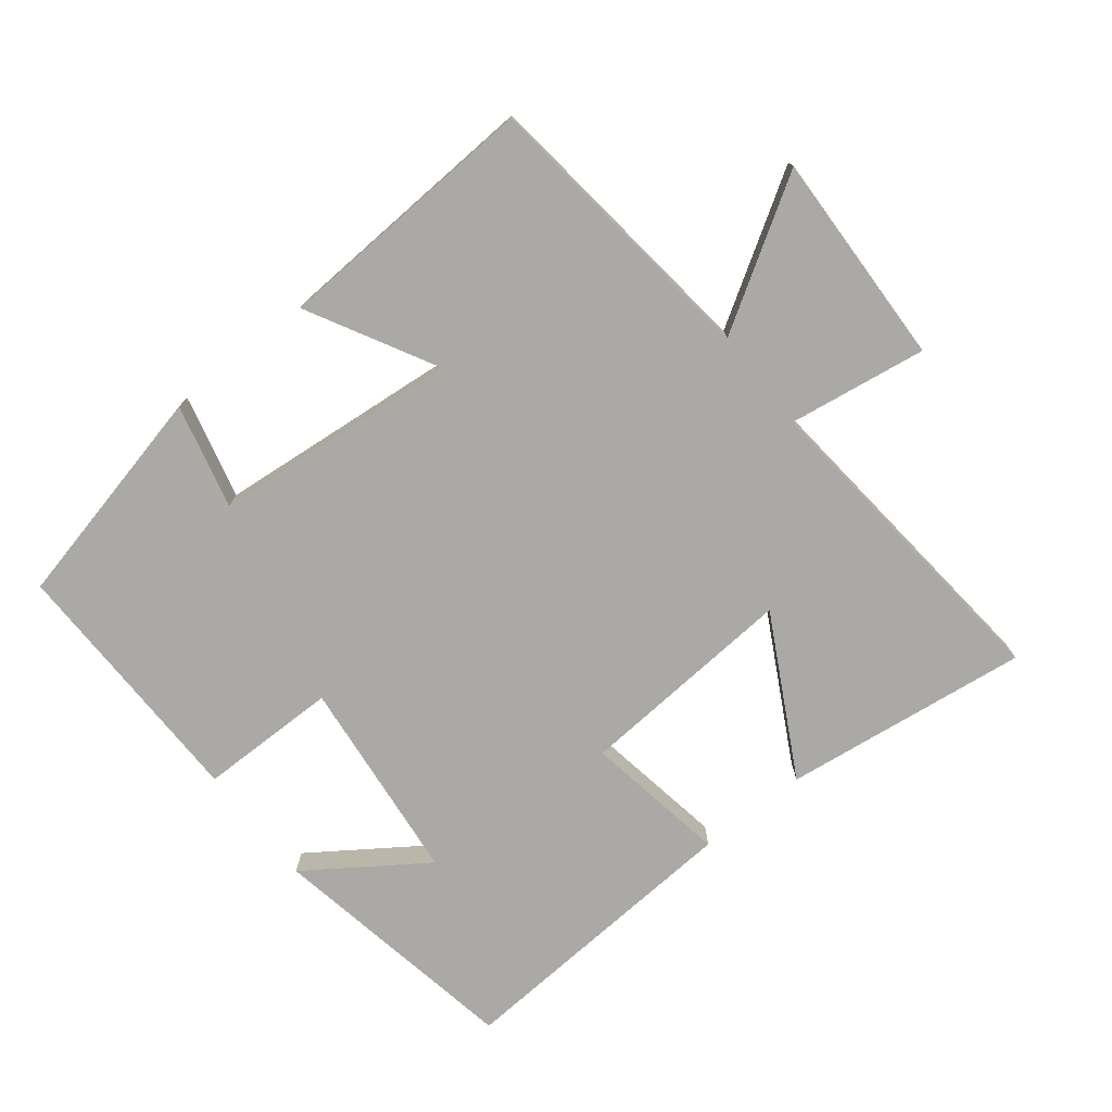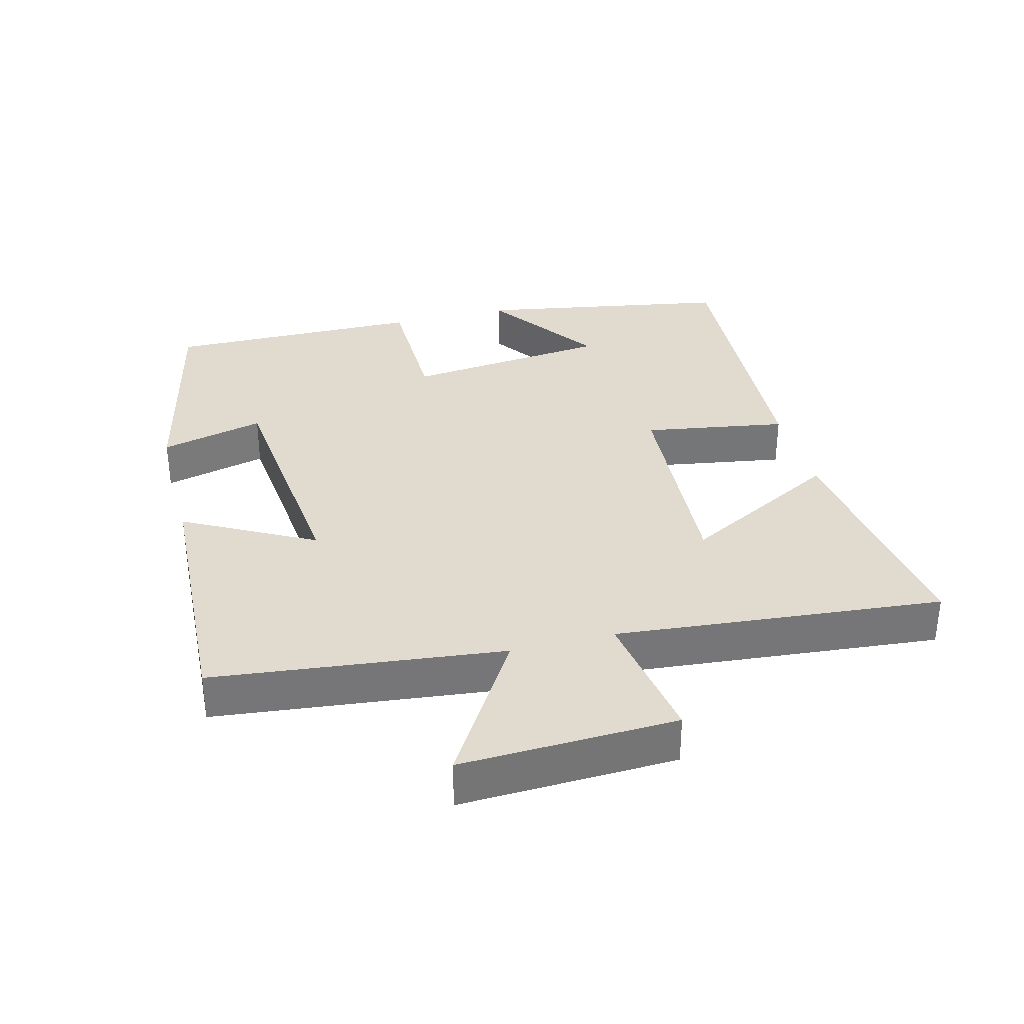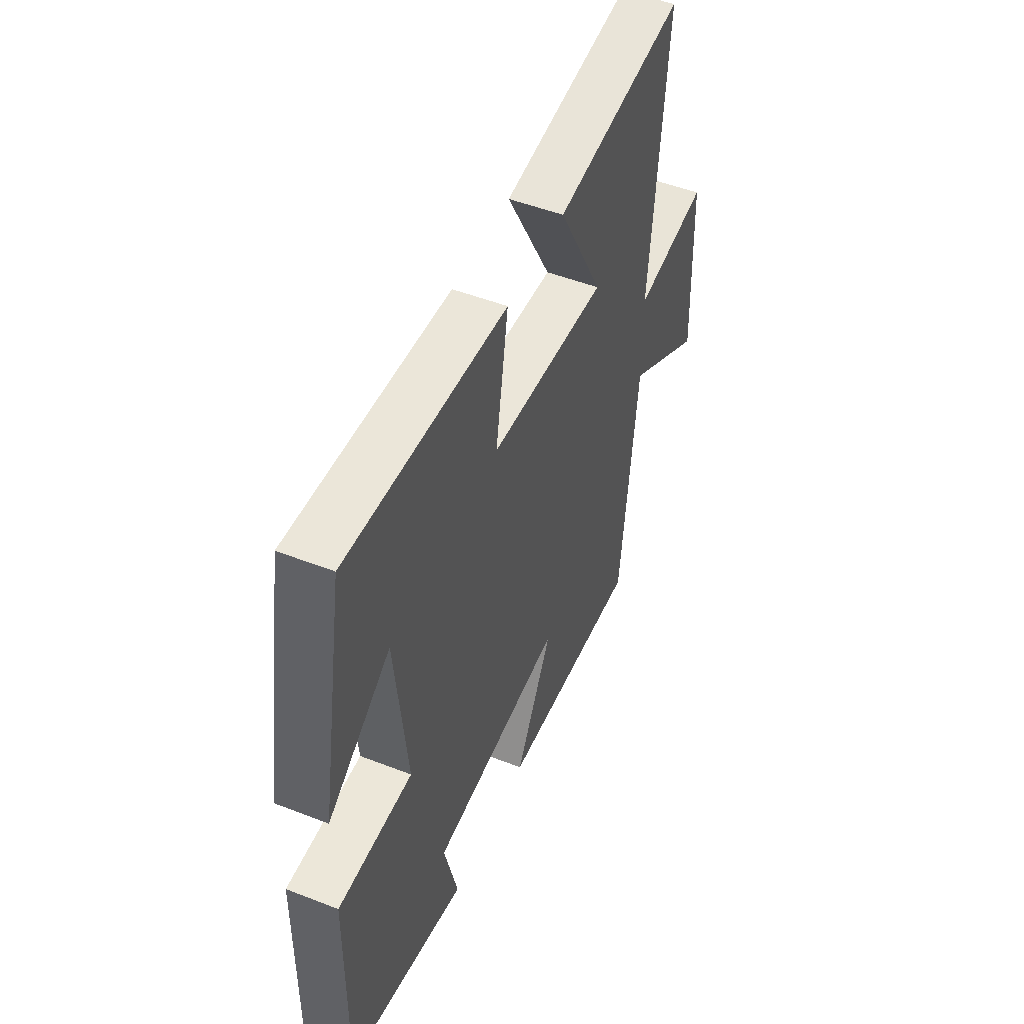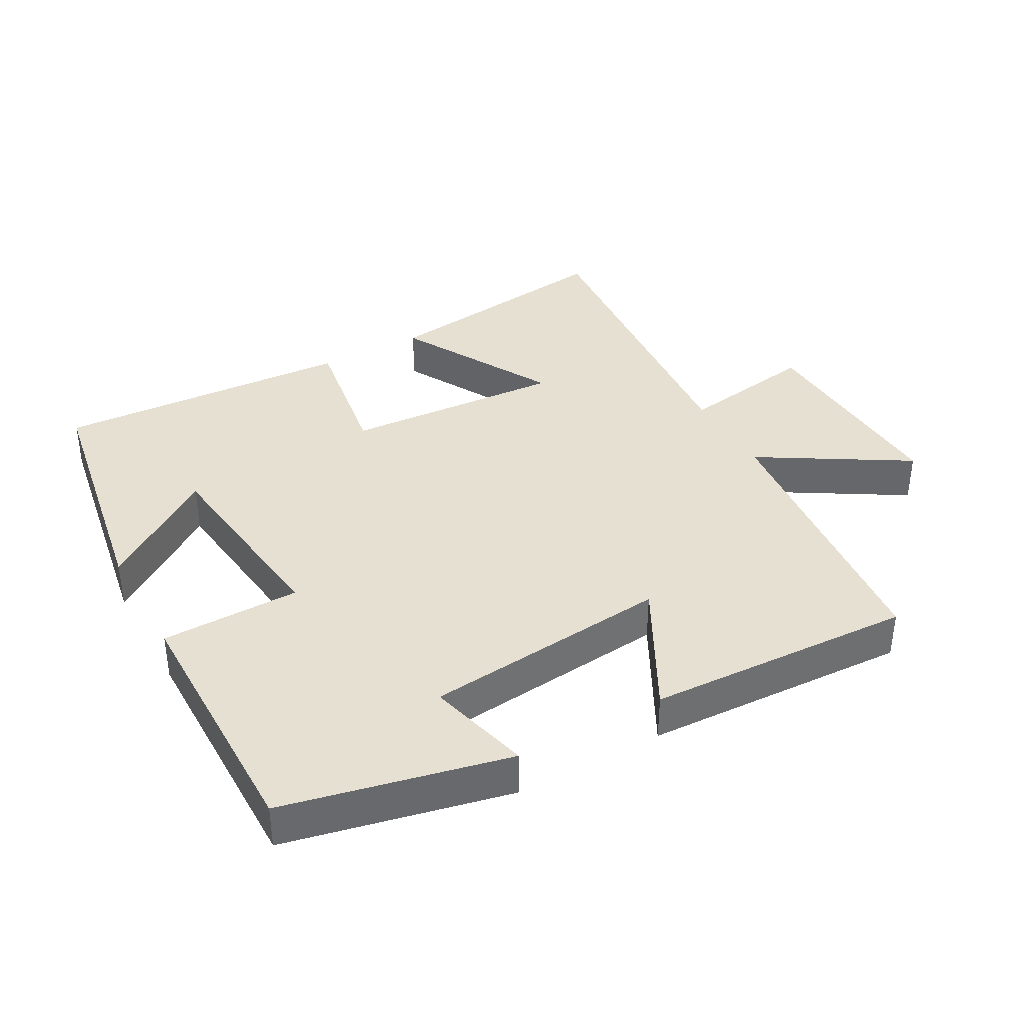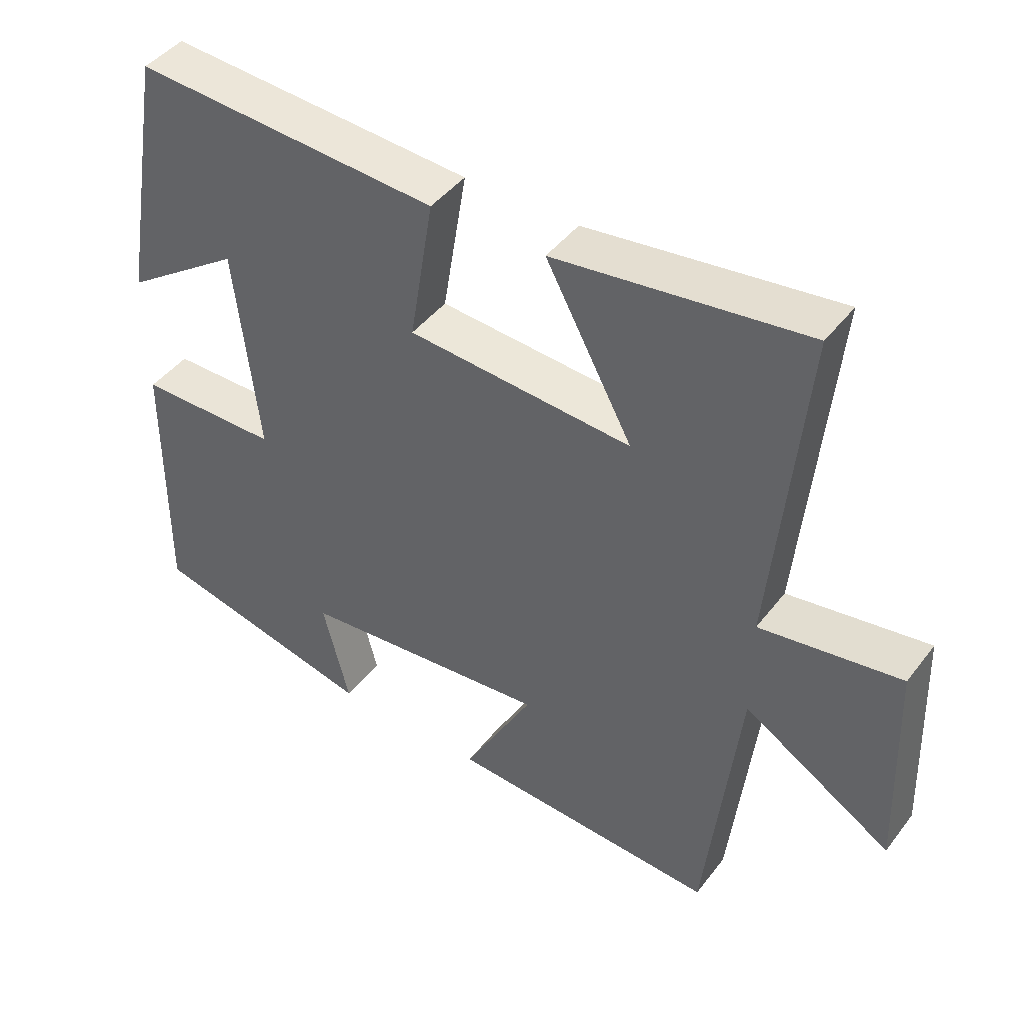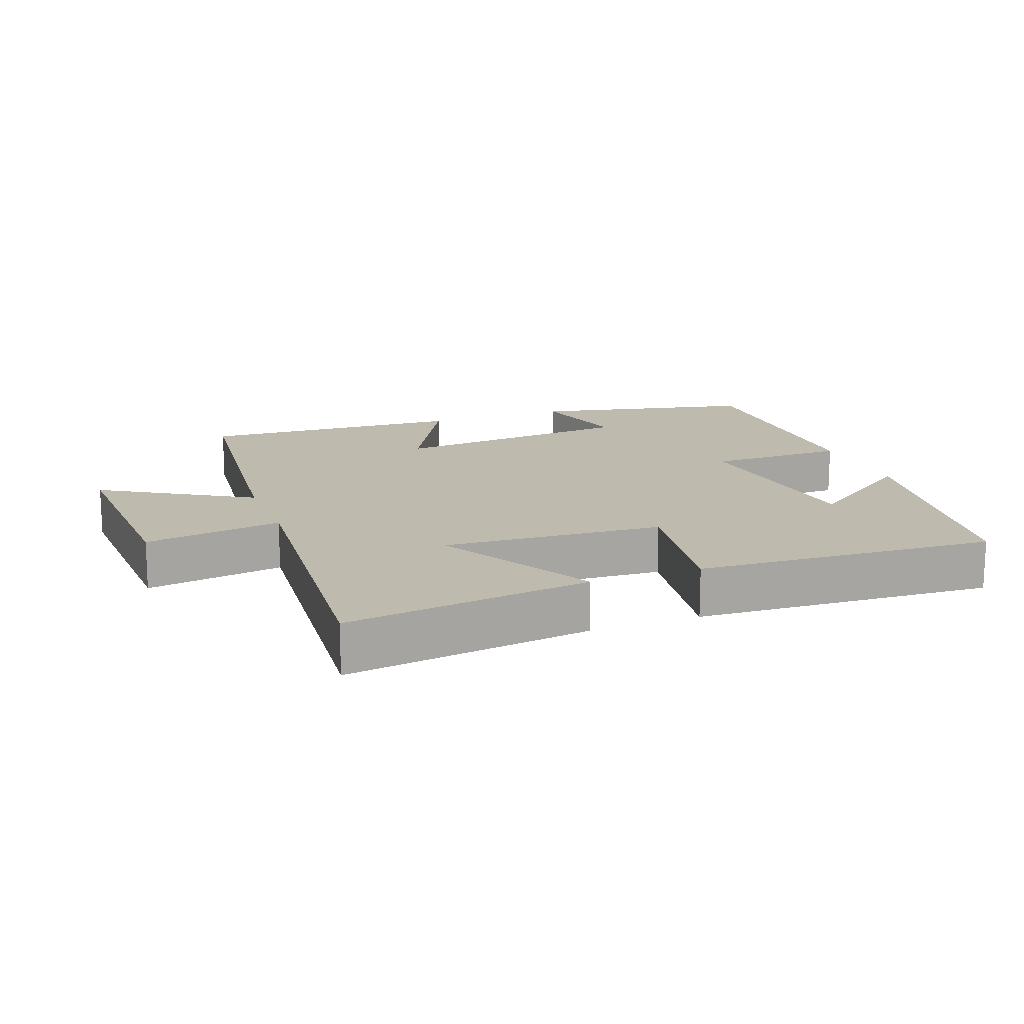
<metadata>
{"format":"obj","ext":"obj","renderer":"f3d","projection":"perspective","resolution":1024,"background":"white","views":[{"elev":-75.5,"azim":-141.5,"up":"+Y"},{"elev":33.6,"azim":-104.6,"up":"+Y"},{"elev":50.0,"azim":113.2,"up":"+Z"},{"elev":37.6,"azim":150.7,"up":"+Y"},{"elev":44.4,"azim":-145.1,"up":"+Z"},{"elev":15.5,"azim":-20.9,"up":"+Y"}]}
</metadata>
<code>
v -0.452 0.07 -0.52
v -0.5 0.07 -0.091
v -0.718 0.07 -0.225
v -0.706 0.07 0.095
v -0.5 0.07 0.063
v -0.545 0.07 0.548
v -0.179 0.07 0.5
v -0.306 0.07 0.265
v 0.022 0.07 0.287
v -0.013 0.07 0.5
v 0.433 0.07 0.527
v 0.5 0.07 0.147
v 0.327 0.07 0.267
v 0.293 0.07 -0.039
v 0.5 0.07 -0.041
v 0.504 0.07 -0.425
v 0.171 0.07 -0.5
v 0.21 0.07 -0.345
v -0.158 0.07 -0.309
v -0.055 0.07 -0.5
v -0.452 0 -0.52
v -0.5 0 -0.091
v -0.718 0 -0.225
v -0.706 0 0.095
v -0.5 0 0.063
v -0.545 0 0.548
v -0.179 0 0.5
v -0.306 0 0.265
v 0.022 0 0.287
v -0.013 0 0.5
v 0.433 0 0.527
v 0.5 0 0.147
v 0.327 0 0.267
v 0.293 0 -0.039
v 0.5 0 -0.041
v 0.504 0 -0.425
v 0.171 0 -0.5
v 0.21 0 -0.345
v -0.158 0 -0.309
v -0.055 0 -0.5
f 19 20 1 2
f 18 19 2
f 15 16 17 18
f 14 15 18 2
f 13 14 2
f 11 12 13
f 9 10 11 13
f 8 9 13 2
f 5 6 7 8
f 5 8 2 3
f 3 4 5
f 22 21 40 39
f 22 39 38
f 38 37 36 35
f 22 38 35 34
f 22 34 33
f 33 32 31
f 33 31 30 29
f 22 33 29 28
f 28 27 26 25
f 23 22 28 25
f 25 24 23
f 1 21 22 2
f 2 22 23 3
f 3 23 24 4
f 4 24 25 5
f 5 25 26 6
f 6 26 27 7
f 7 27 28 8
f 8 28 29 9
f 9 29 30 10
f 10 30 31 11
f 11 31 32 12
f 12 32 33 13
f 13 33 34 14
f 14 34 35 15
f 15 35 36 16
f 16 36 37 17
f 17 37 38 18
f 18 38 39 19
f 19 39 40 20
f 20 40 21 1

</code>
